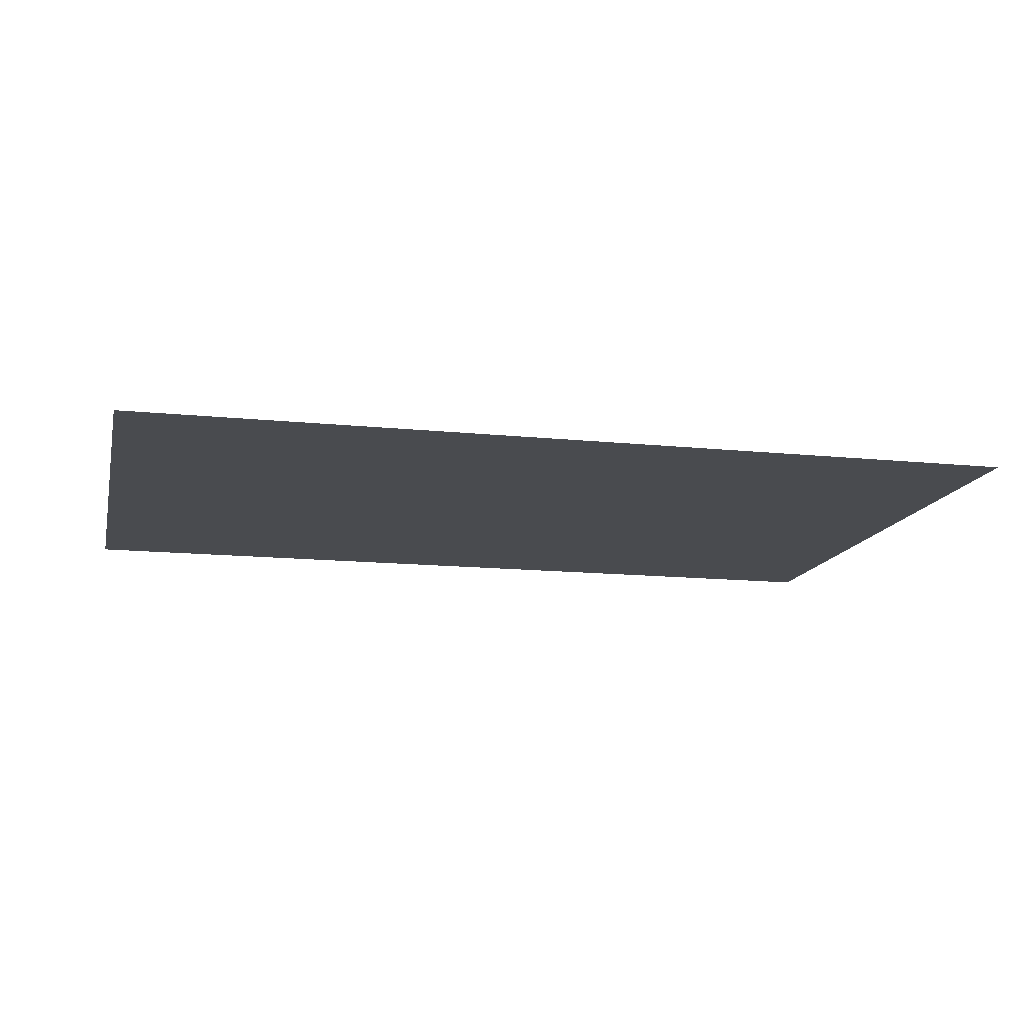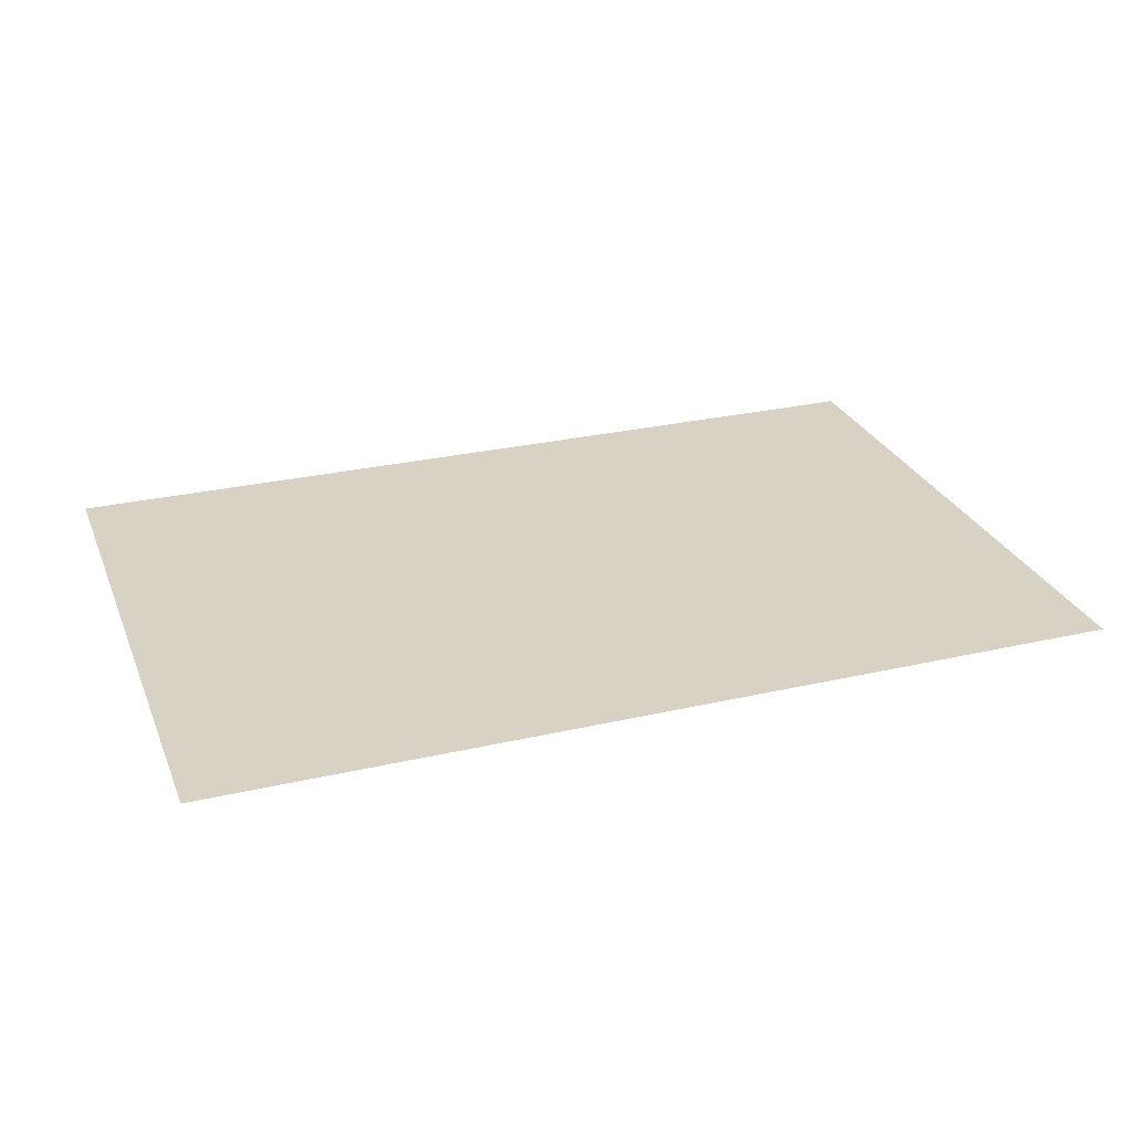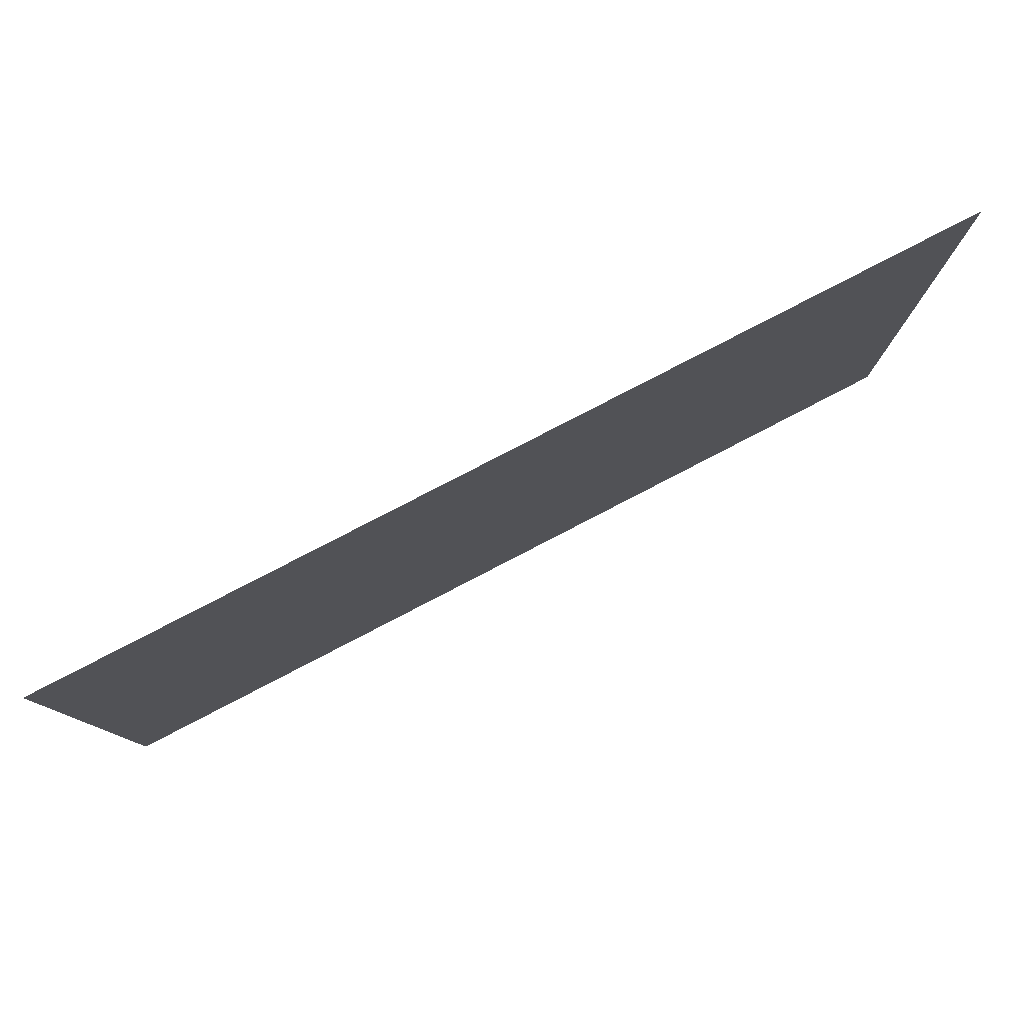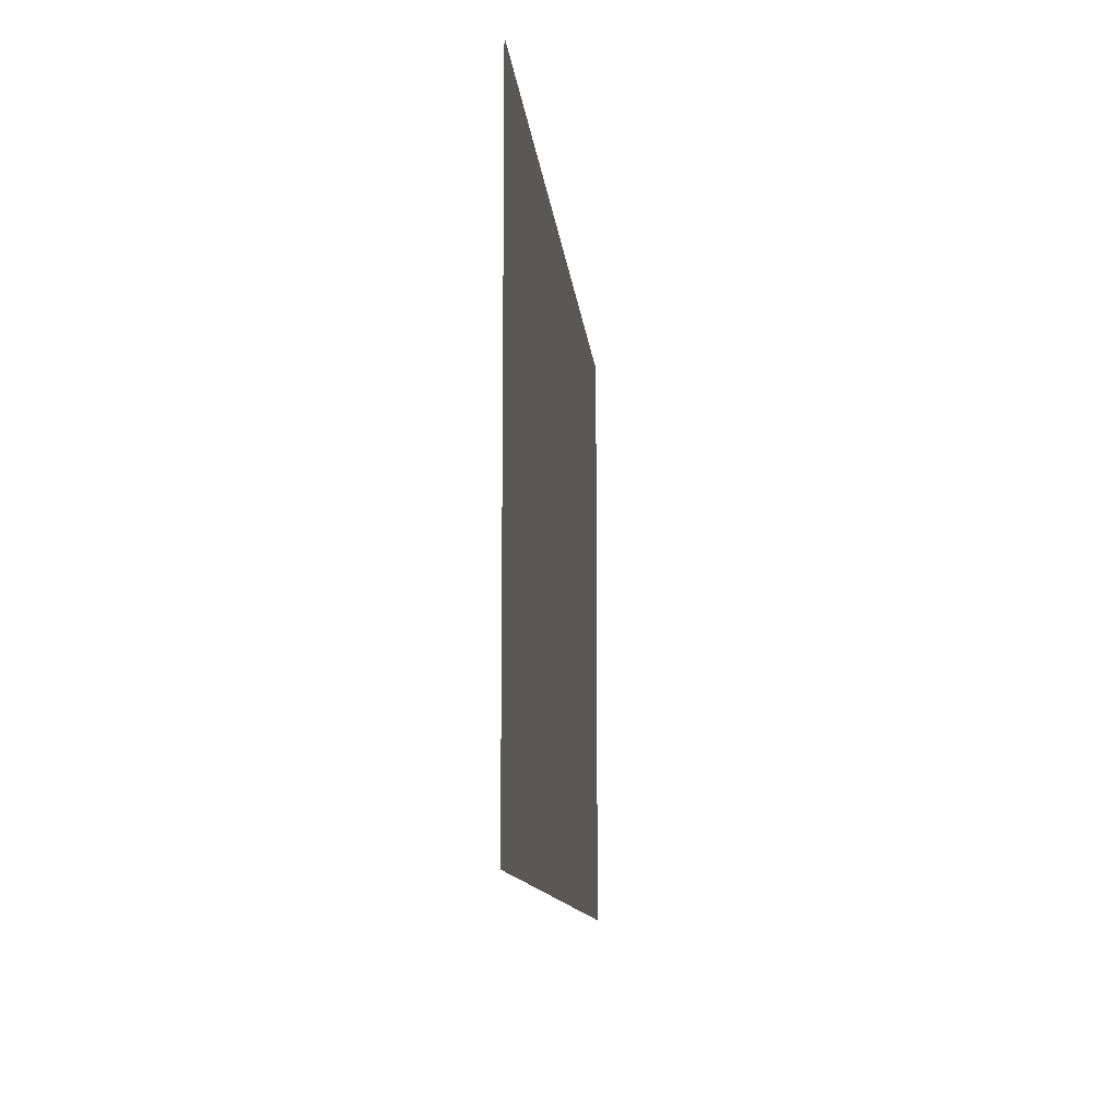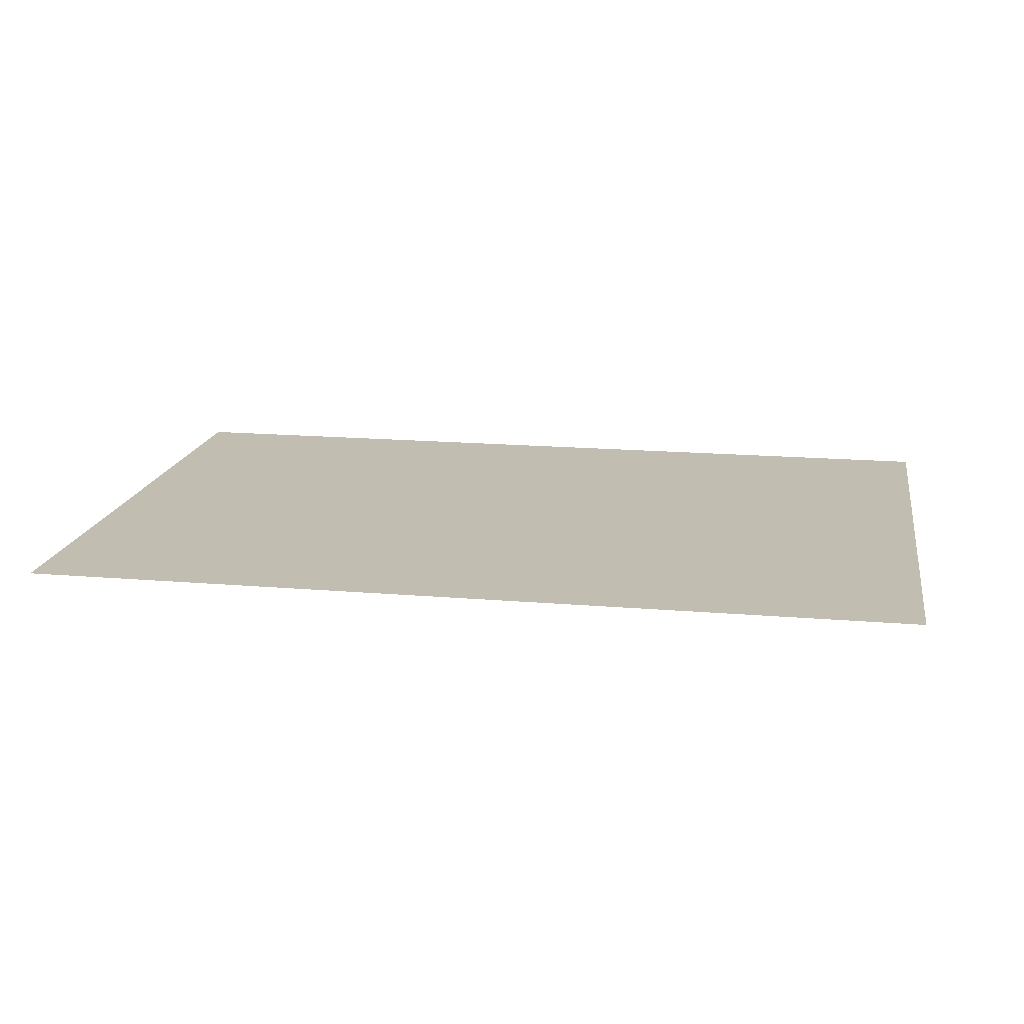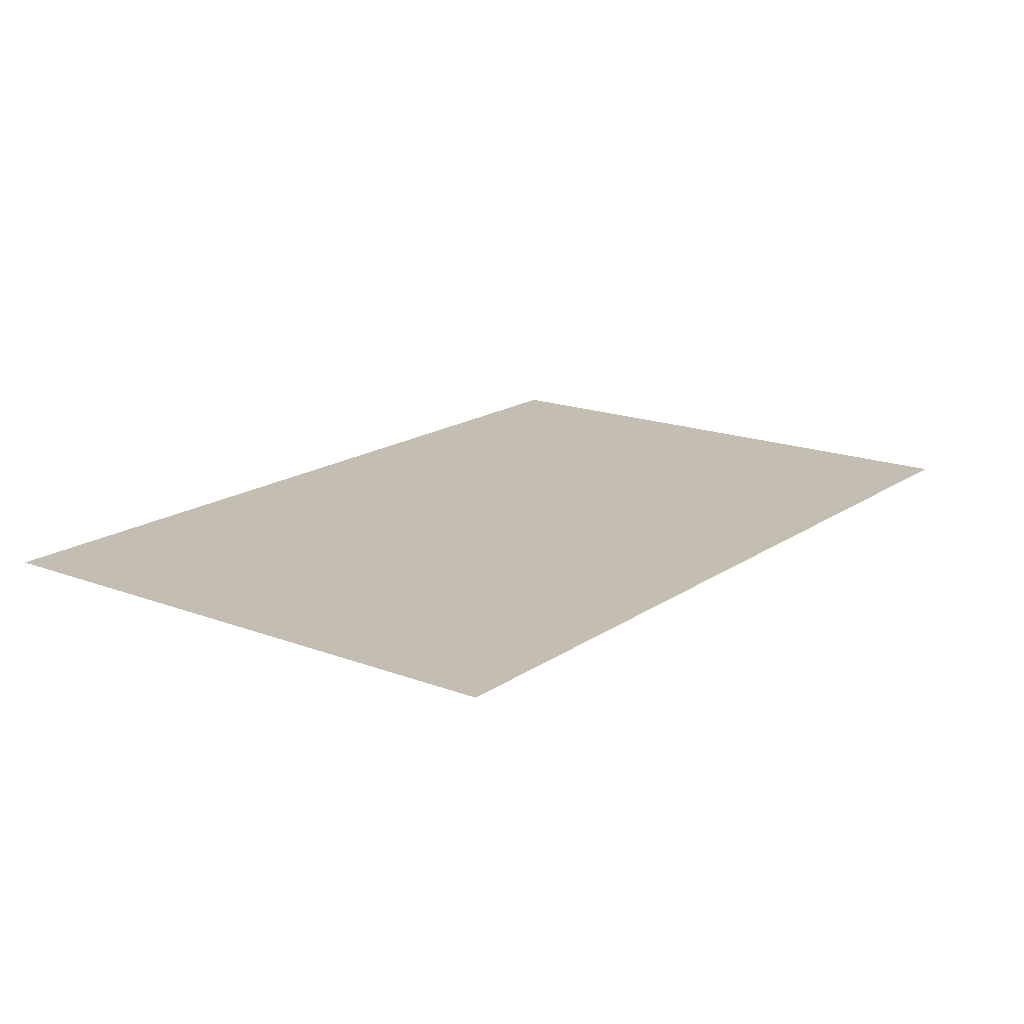
<metadata>
{"format":"obj","ext":"obj","renderer":"f3d","projection":"perspective","resolution":1024,"background":"white","views":[{"elev":-14.0,"azim":-12.9,"up":"+Z"},{"elev":27.7,"azim":160.6,"up":"+Z"},{"elev":80.0,"azim":152.6,"up":"+Y"},{"elev":-10.9,"azim":95.1,"up":"+Y"},{"elev":16.7,"azim":9.8,"up":"+Z"},{"elev":17.2,"azim":127.0,"up":"+Z"}]}
</metadata>
<code>
v -64 -144 0
v -80 -144 0
v -80 -128 0
v -64 -128 0
v -80 -144 0
v -96 -144 0
v -96 -128 0
v -80 -128 0
v -96 -144 0
v -112 -144 0
v -112 -128 0
v -96 -128 0
v -112 -144 0
v -128 -144 0
v -128 -128 0
v -112 -128 0
v -128 -144 0
v -144 -144 0
v -144 -128 0
v -128 -128 0
v -144 -144 0
v -160 -144 0
v -160 -128 0
v -144 -128 0
v -160 -144 0
v -176 -144 0
v -176 -128 0
v -160 -128 0
v -176 -144 0
v -192 -144 0
v -192 -128 0
v -176 -128 0
v -192 -144 0
v -208 -144 0
v -208 -128 0
v -192 -128 0
v -208 -144 0
v -224 -144 0
v -224 -128 0
v -208 -128 0
v -224 -144 0
v -240 -144 0
v -240 -128 0
v -224 -128 0
v -240 -144 0
v -256 -144 0
v -256 -128 0
v -240 -128 0
v -64 -160 0
v -80 -160 0
v -80 -144 0
v -64 -144 0
v -80 -160 0
v -96 -160 0
v -96 -144 0
v -80 -144 0
v -96 -160 0
v -112 -160 0
v -112 -144 0
v -96 -144 0
v -112 -160 0
v -128 -160 0
v -128 -144 0
v -112 -144 0
v -128 -160 0
v -144 -160 0
v -144 -144 0
v -128 -144 0
v -144 -160 0
v -160 -160 0
v -160 -144 0
v -144 -144 0
v -160 -160 0
v -176 -160 0
v -176 -144 0
v -160 -144 0
v -176 -160 0
v -192 -160 0
v -192 -144 0
v -176 -144 0
v -192 -160 0
v -208 -160 0
v -208 -144 0
v -192 -144 0
v -208 -160 0
v -224 -160 0
v -224 -144 0
v -208 -144 0
v -224 -160 0
v -240 -160 0
v -240 -144 0
v -224 -144 0
v -240 -160 0
v -256 -160 0
v -256 -144 0
v -240 -144 0
v -64 -176 0
v -80 -176 0
v -80 -160 0
v -64 -160 0
v -80 -176 0
v -96 -176 0
v -96 -160 0
v -80 -160 0
v -96 -176 0
v -112 -176 0
v -112 -160 0
v -96 -160 0
v -112 -176 0
v -128 -176 0
v -128 -160 0
v -112 -160 0
v -128 -176 0
v -144 -176 0
v -144 -160 0
v -128 -160 0
v -144 -176 0
v -160 -176 0
v -160 -160 0
v -144 -160 0
v -160 -176 0
v -176 -176 0
v -176 -160 0
v -160 -160 0
v -176 -176 0
v -192 -176 0
v -192 -160 0
v -176 -160 0
v -192 -176 0
v -208 -176 0
v -208 -160 0
v -192 -160 0
v -208 -176 0
v -224 -176 0
v -224 -160 0
v -208 -160 0
v -224 -176 0
v -240 -176 0
v -240 -160 0
v -224 -160 0
v -240 -176 0
v -256 -176 0
v -256 -160 0
v -240 -160 0
v -64 -192 0
v -80 -192 0
v -80 -176 0
v -64 -176 0
v -80 -192 0
v -96 -192 0
v -96 -176 0
v -80 -176 0
v -96 -192 0
v -112 -192 0
v -112 -176 0
v -96 -176 0
v -112 -192 0
v -128 -192 0
v -128 -176 0
v -112 -176 0
v -128 -192 0
v -144 -192 0
v -144 -176 0
v -128 -176 0
v -144 -192 0
v -160 -192 0
v -160 -176 0
v -144 -176 0
v -160 -192 0
v -176 -192 0
v -176 -176 0
v -160 -176 0
v -176 -192 0
v -192 -192 0
v -192 -176 0
v -176 -176 0
v -192 -192 0
v -208 -192 0
v -208 -176 0
v -192 -176 0
v -208 -192 0
v -224 -192 0
v -224 -176 0
v -208 -176 0
v -224 -192 0
v -240 -192 0
v -240 -176 0
v -224 -176 0
v -240 -192 0
v -256 -192 0
v -256 -176 0
v -240 -176 0
v -64 -208 0
v -80 -208 0
v -80 -192 0
v -64 -192 0
v -80 -208 0
v -96 -208 0
v -96 -192 0
v -80 -192 0
v -96 -208 0
v -112 -208 0
v -112 -192 0
v -96 -192 0
v -112 -208 0
v -128 -208 0
v -128 -192 0
v -112 -192 0
v -128 -208 0
v -144 -208 0
v -144 -192 0
v -128 -192 0
v -144 -208 0
v -160 -208 0
v -160 -192 0
v -144 -192 0
v -160 -208 0
v -176 -208 0
v -176 -192 0
v -160 -192 0
v -176 -208 0
v -192 -208 0
v -192 -192 0
v -176 -192 0
v -192 -208 0
v -208 -208 0
v -208 -192 0
v -192 -192 0
v -208 -208 0
v -224 -208 0
v -224 -192 0
v -208 -192 0
v -224 -208 0
v -240 -208 0
v -240 -192 0
v -224 -192 0
v -240 -208 0
v -256 -208 0
v -256 -192 0
v -240 -192 0
v -64 -224 0
v -80 -224 0
v -80 -208 0
v -64 -208 0
v -80 -224 0
v -96 -224 0
v -96 -208 0
v -80 -208 0
v -96 -224 0
v -112 -224 0
v -112 -208 0
v -96 -208 0
v -112 -224 0
v -128 -224 0
v -128 -208 0
v -112 -208 0
v -128 -224 0
v -144 -224 0
v -144 -208 0
v -128 -208 0
v -144 -224 0
v -160 -224 0
v -160 -208 0
v -144 -208 0
v -160 -224 0
v -176 -224 0
v -176 -208 0
v -160 -208 0
v -176 -224 0
v -192 -224 0
v -192 -208 0
v -176 -208 0
v -192 -224 0
v -208 -224 0
v -208 -208 0
v -192 -208 0
v -208 -224 0
v -224 -224 0
v -224 -208 0
v -208 -208 0
v -224 -224 0
v -240 -224 0
v -240 -208 0
v -224 -208 0
v -240 -224 0
v -256 -224 0
v -256 -208 0
v -240 -208 0
v -64 -240 0
v -80 -240 0
v -80 -224 0
v -64 -224 0
v -80 -240 0
v -96 -240 0
v -96 -224 0
v -80 -224 0
v -96 -240 0
v -112 -240 0
v -112 -224 0
v -96 -224 0
v -112 -240 0
v -128 -240 0
v -128 -224 0
v -112 -224 0
v -128 -240 0
v -144 -240 0
v -144 -224 0
v -128 -224 0
v -144 -240 0
v -160 -240 0
v -160 -224 0
v -144 -224 0
v -160 -240 0
v -176 -240 0
v -176 -224 0
v -160 -224 0
v -176 -240 0
v -192 -240 0
v -192 -224 0
v -176 -224 0
v -192 -240 0
v -208 -240 0
v -208 -224 0
v -192 -224 0
v -208 -240 0
v -224 -240 0
v -224 -224 0
v -208 -224 0
v -224 -240 0
v -240 -240 0
v -240 -224 0
v -224 -224 0
v -240 -240 0
v -256 -240 0
v -256 -224 0
v -240 -224 0
v -64 -256 0
v -80 -256 0
v -80 -240 0
v -64 -240 0
v -80 -256 0
v -96 -256 0
v -96 -240 0
v -80 -240 0
v -96 -256 0
v -112 -256 0
v -112 -240 0
v -96 -240 0
v -112 -256 0
v -128 -256 0
v -128 -240 0
v -112 -240 0
v -128 -256 0
v -144 -256 0
v -144 -240 0
v -128 -240 0
v -144 -256 0
v -160 -256 0
v -160 -240 0
v -144 -240 0
v -160 -256 0
v -176 -256 0
v -176 -240 0
v -160 -240 0
v -176 -256 0
v -192 -256 0
v -192 -240 0
v -176 -240 0
v -192 -256 0
v -208 -256 0
v -208 -240 0
v -192 -240 0
v -208 -256 0
v -224 -256 0
v -224 -240 0
v -208 -240 0
v -224 -256 0
v -240 -256 0
v -240 -240 0
v -224 -240 0
v -240 -256 0
v -256 -256 0
v -256 -240 0
v -240 -240 0
g Map1_mesh_0058
f 1 2 3 4
f 5 6 7 8
f 9 10 11 12
f 13 14 15 16
f 17 18 19 20
f 21 22 23 24
f 25 26 27 28
f 29 30 31 32
f 33 34 35 36
f 37 38 39 40
f 41 42 43 44
f 45 46 47 48
f 49 50 51 52
f 53 54 55 56
f 57 58 59 60
f 61 62 63 64
f 65 66 67 68
f 69 70 71 72
f 73 74 75 76
f 77 78 79 80
f 81 82 83 84
f 85 86 87 88
f 89 90 91 92
f 93 94 95 96
f 97 98 99 100
f 101 102 103 104
f 105 106 107 108
f 109 110 111 112
f 113 114 115 116
f 117 118 119 120
f 121 122 123 124
f 125 126 127 128
f 129 130 131 132
f 133 134 135 136
f 137 138 139 140
f 141 142 143 144
f 145 146 147 148
f 149 150 151 152
f 153 154 155 156
f 157 158 159 160
f 161 162 163 164
f 165 166 167 168
f 169 170 171 172
f 173 174 175 176
f 177 178 179 180
f 181 182 183 184
f 185 186 187 188
f 189 190 191 192
f 193 194 195 196
f 197 198 199 200
f 201 202 203 204
f 205 206 207 208
f 209 210 211 212
f 213 214 215 216
f 217 218 219 220
f 221 222 223 224
f 225 226 227 228
f 229 230 231 232
f 233 234 235 236
f 237 238 239 240
f 241 242 243 244
f 245 246 247 248
f 249 250 251 252
f 253 254 255 256
f 257 258 259 260
f 261 262 263 264
f 265 266 267 268
f 269 270 271 272
f 273 274 275 276
f 277 278 279 280
f 281 282 283 284
f 285 286 287 288
f 289 290 291 292
f 293 294 295 296
f 297 298 299 300
f 301 302 303 304
f 305 306 307 308
f 309 310 311 312
f 313 314 315 316
f 317 318 319 320
f 321 322 323 324
f 325 326 327 328
f 329 330 331 332
f 333 334 335 336
f 337 338 339 340
f 341 342 343 344
f 345 346 347 348
f 349 350 351 352
f 353 354 355 356
f 357 358 359 360
f 361 362 363 364
f 365 366 367 368
f 369 370 371 372
f 373 374 375 376
f 377 378 379 380
f 381 382 383 384

</code>
